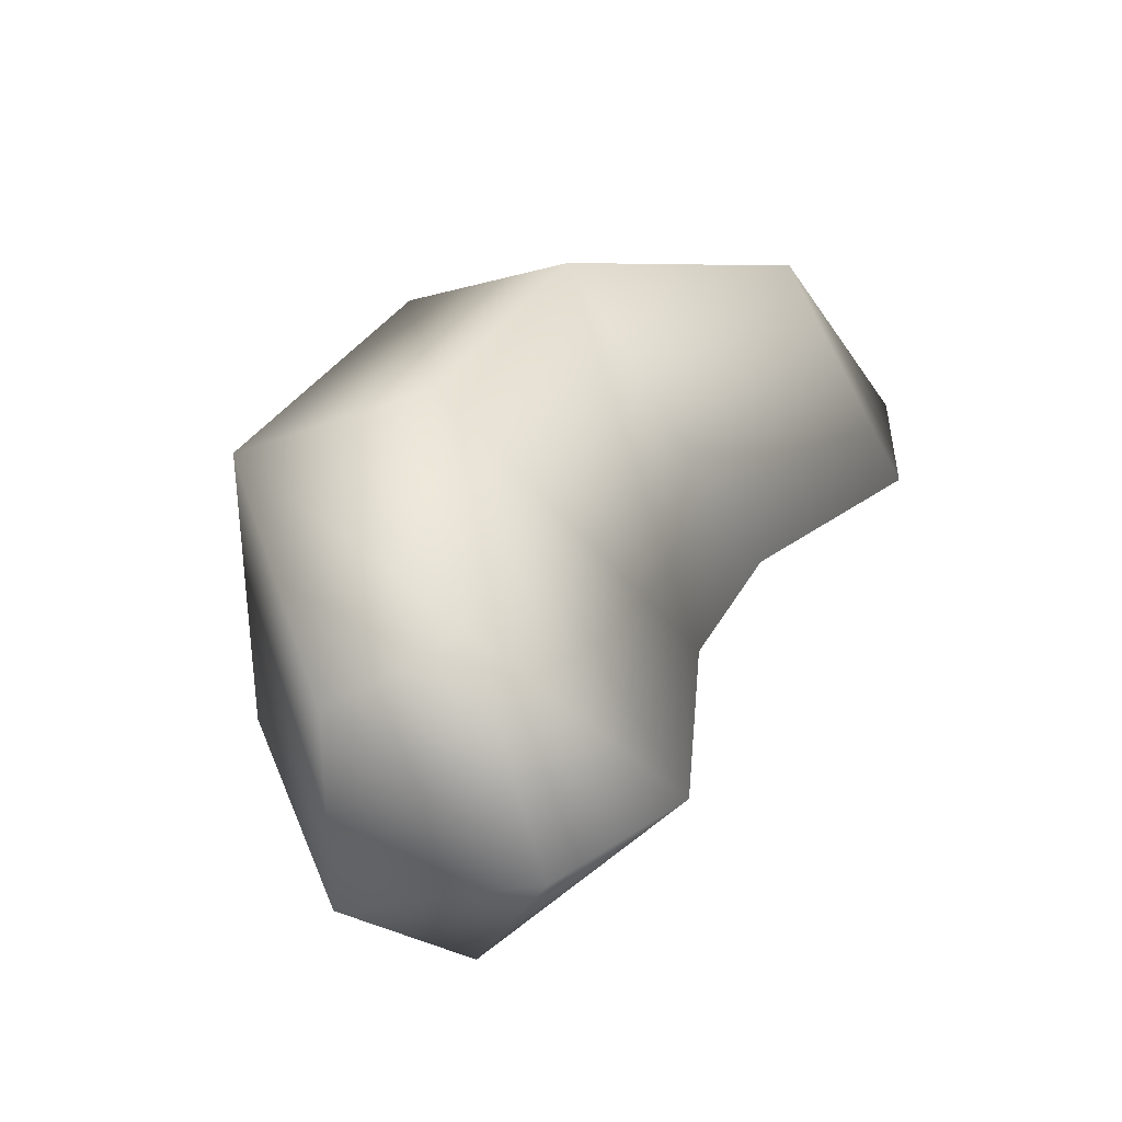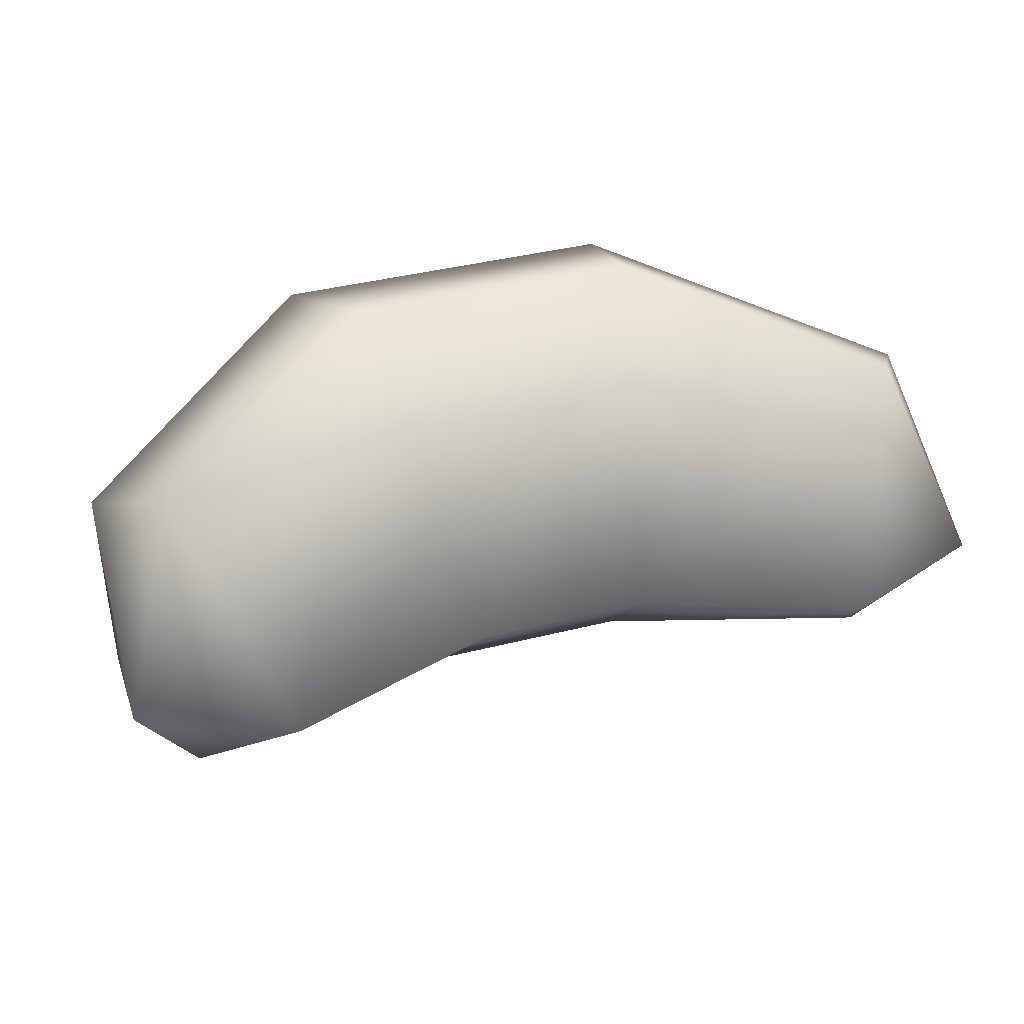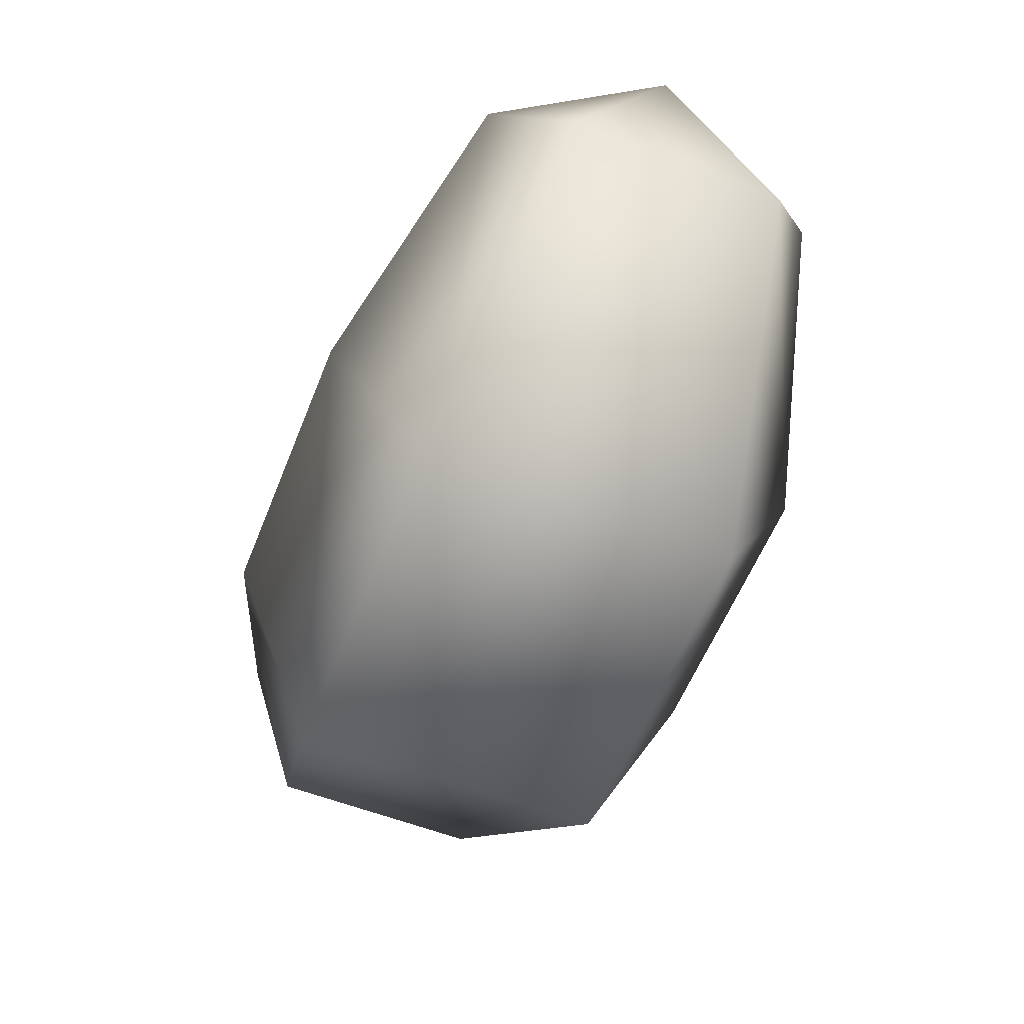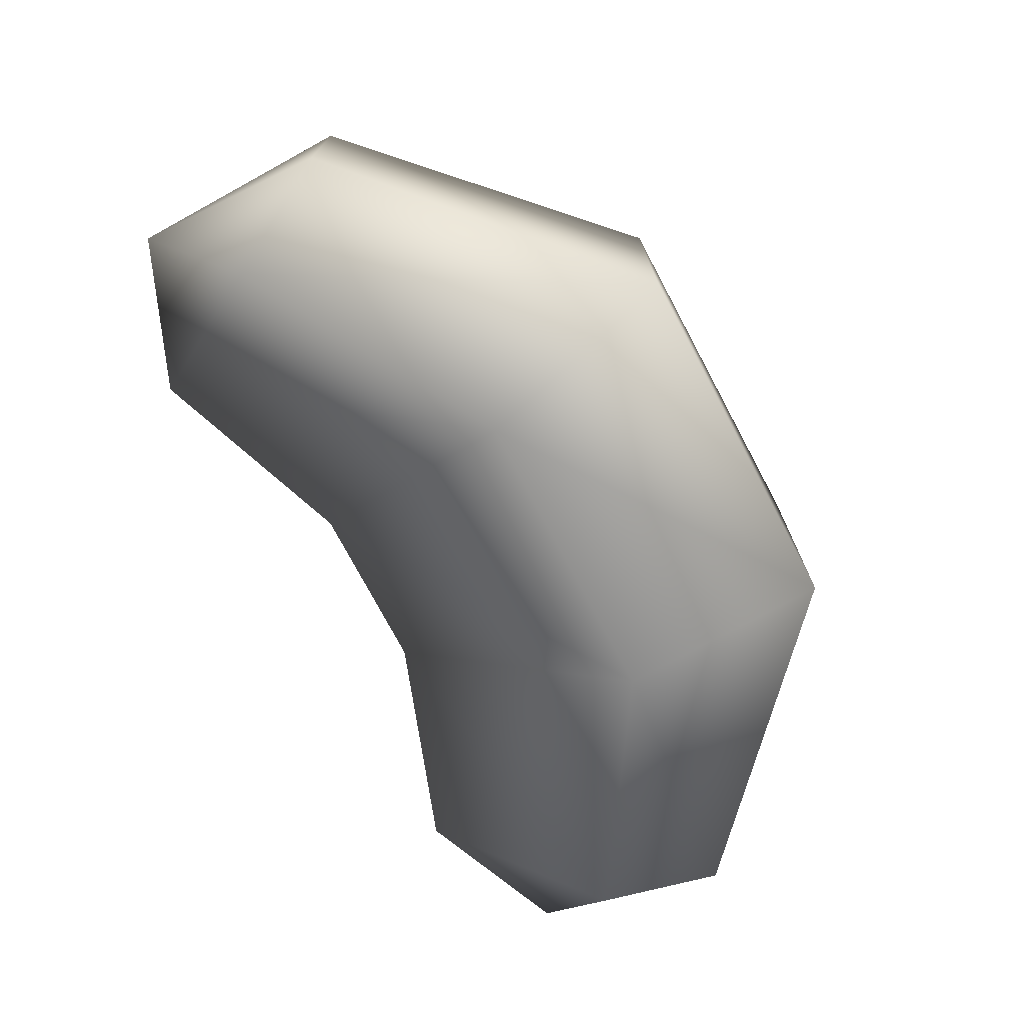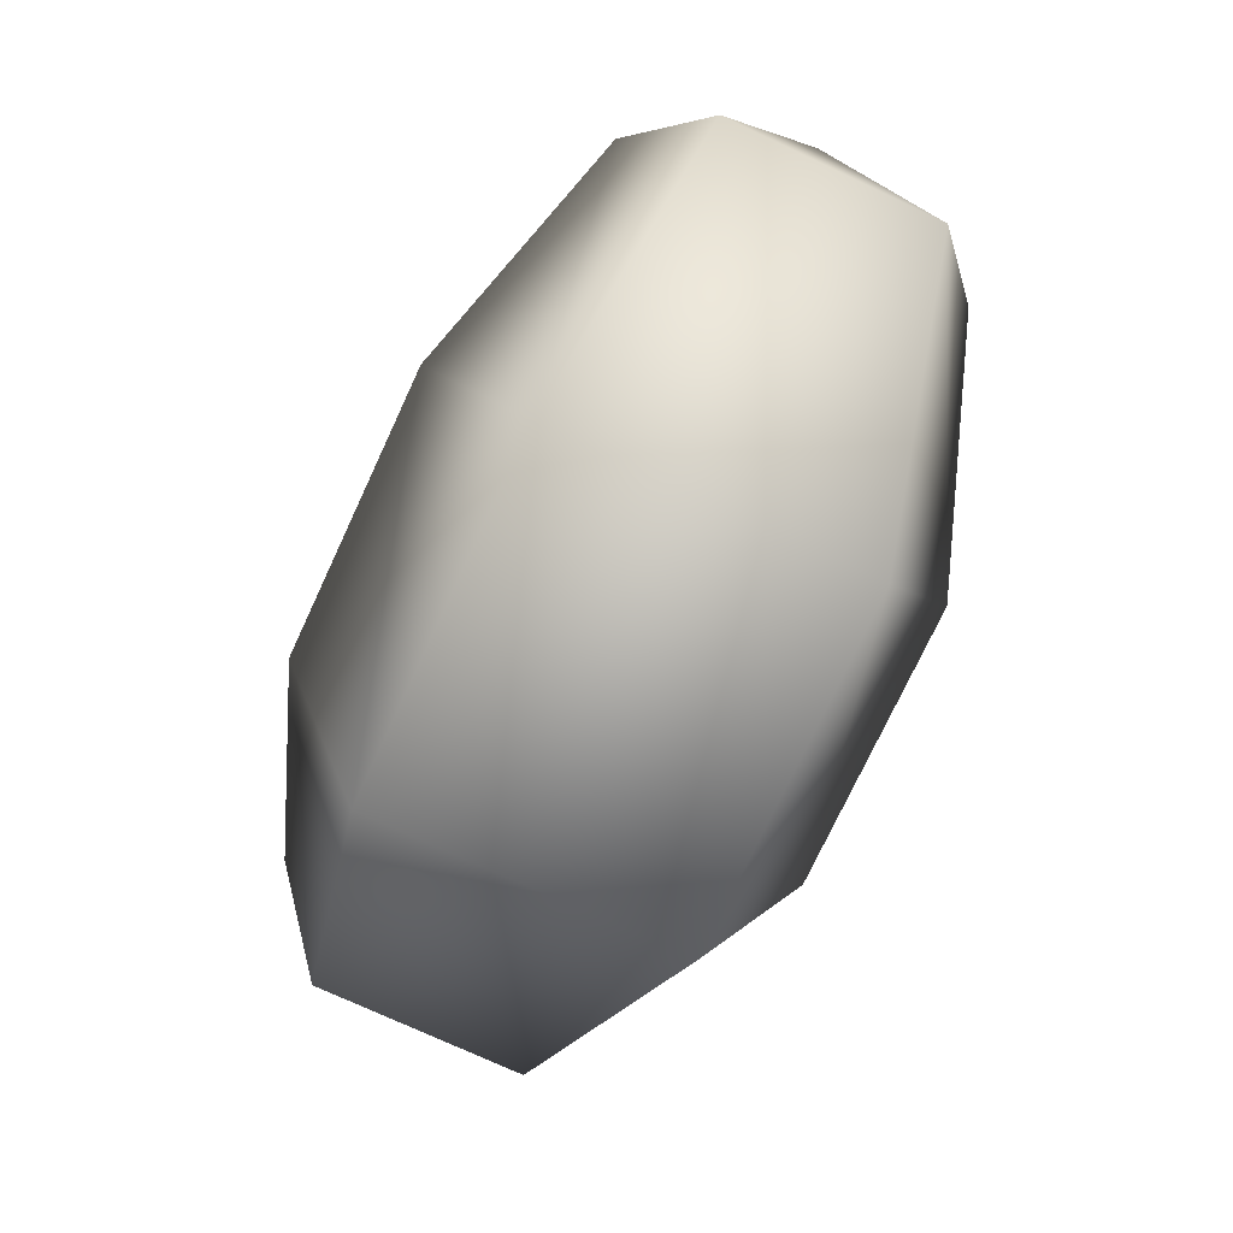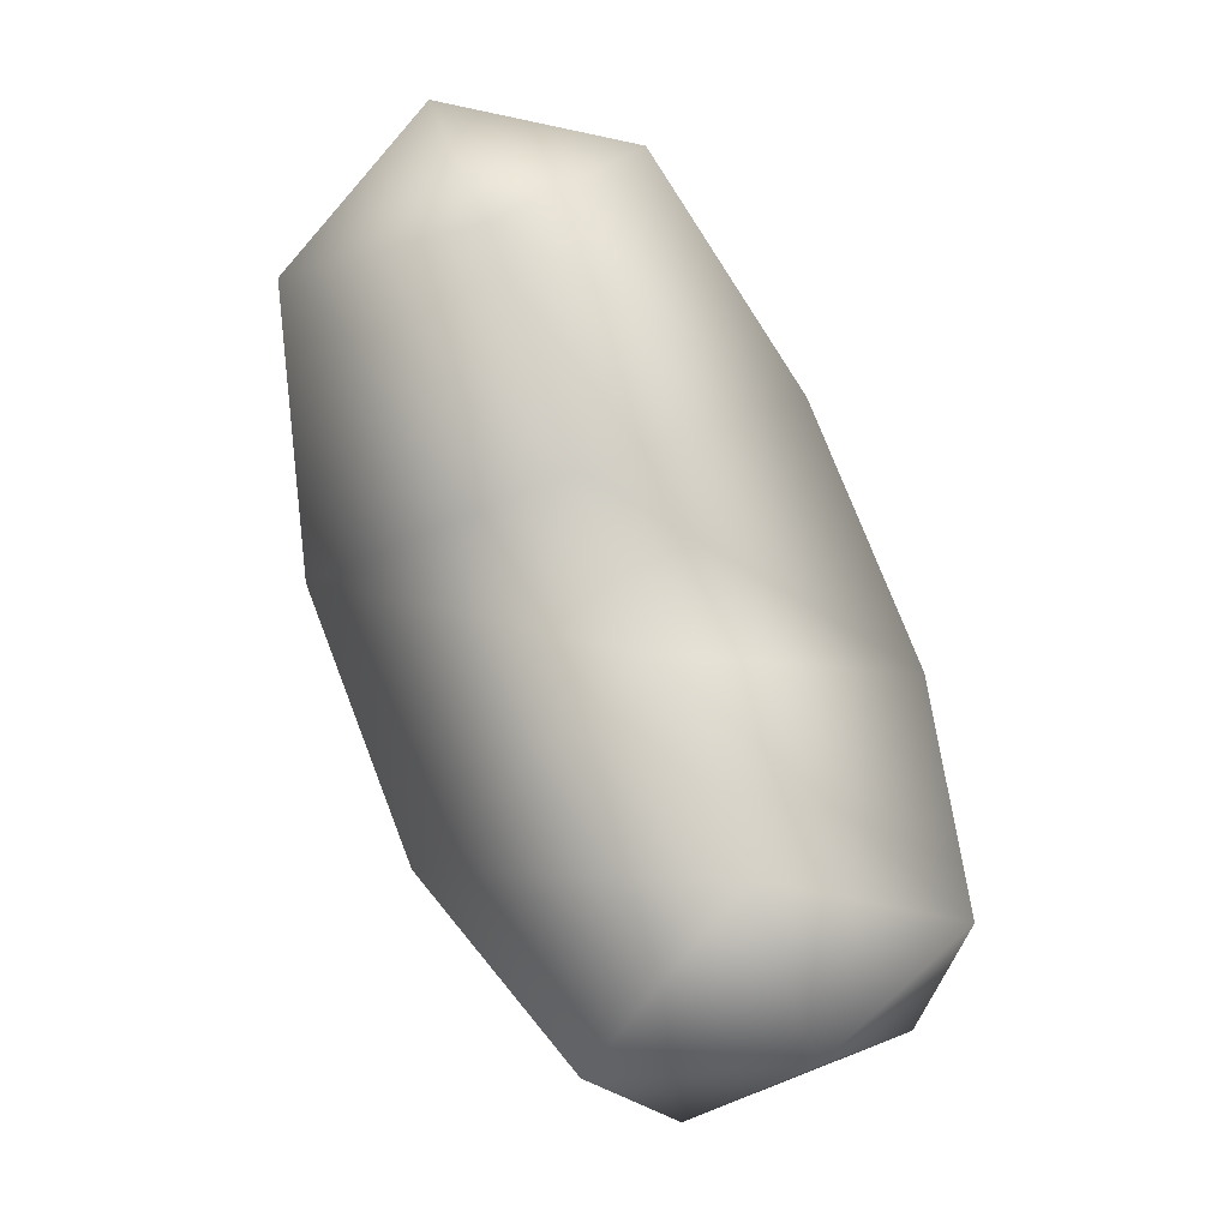
<metadata>
{"format":"obj","ext":"obj","renderer":"f3d","projection":"perspective","resolution":1024,"background":"white","views":[{"elev":32.9,"azim":114.8,"up":"+Z"},{"elev":39.6,"azim":162.8,"up":"+Z"},{"elev":-58.5,"azim":-111.7,"up":"+Y"},{"elev":-73.9,"azim":-61.7,"up":"+Z"},{"elev":-74.9,"azim":65.0,"up":"+Y"},{"elev":76.2,"azim":-111.2,"up":"+Y"}]}
</metadata>
<code>
o T1L2M005_13
v 0.2754 0.126 -0.001953
v 0.1807 0.165 -0.001953
v 0.2344 0.0625 -0.1123
v 0.2734 -0.003906 -0.06934
v 0.2734 -0.003906 0.06641
v 0.2344 0.0625 0.1094
v 0.05176 0.1191 -0.001953
v 0.08887 -0.03027 -0.1592
v 0.1094 -0.1543 -0.09863
v 0.1094 -0.1543 0.0957
v 0.08887 -0.03027 0.1562
v -0.05371 0.1182 -0.001953
v -0.09082 -0.03125 -0.1592
v -0.1113 -0.1553 -0.09863
v -0.1113 -0.1553 0.0957
v -0.09082 -0.03125 0.1562
v -0.1855 0.166 -0.001953
v -0.2393 0.06348 -0.1123
v -0.2773 -0.00293 -0.06934
v -0.2773 -0.00293 0.06641
v -0.2393 0.06348 0.1094
v -0.2793 0.127 -0.001953
f 7 2 3 8
f 8 3 4 9
f 9 4 5 10
f 10 5 6 11
f 11 6 2 7
f 12 7 8 13
f 13 8 9 14
f 14 9 10 15
f 15 10 11 16
f 16 11 7 12
f 17 12 13 18
f 18 13 14 19
f 19 14 15 20
f 20 15 16 21
f 21 16 12 17
f 2 1 3
f 3 1 4
f 4 1 5
f 5 1 6
f 6 1 2
f 18 22 17
f 19 22 18
f 20 22 19
f 21 22 20
f 17 22 21

</code>
